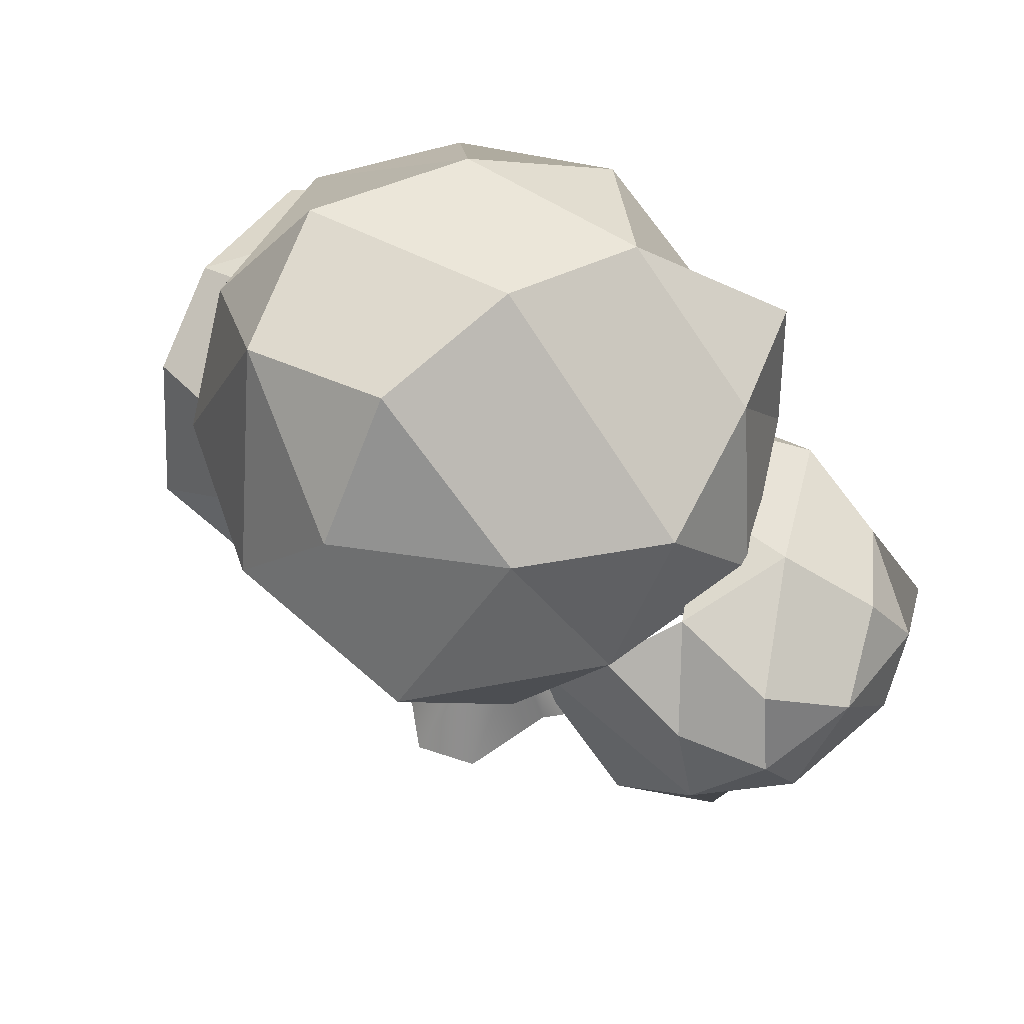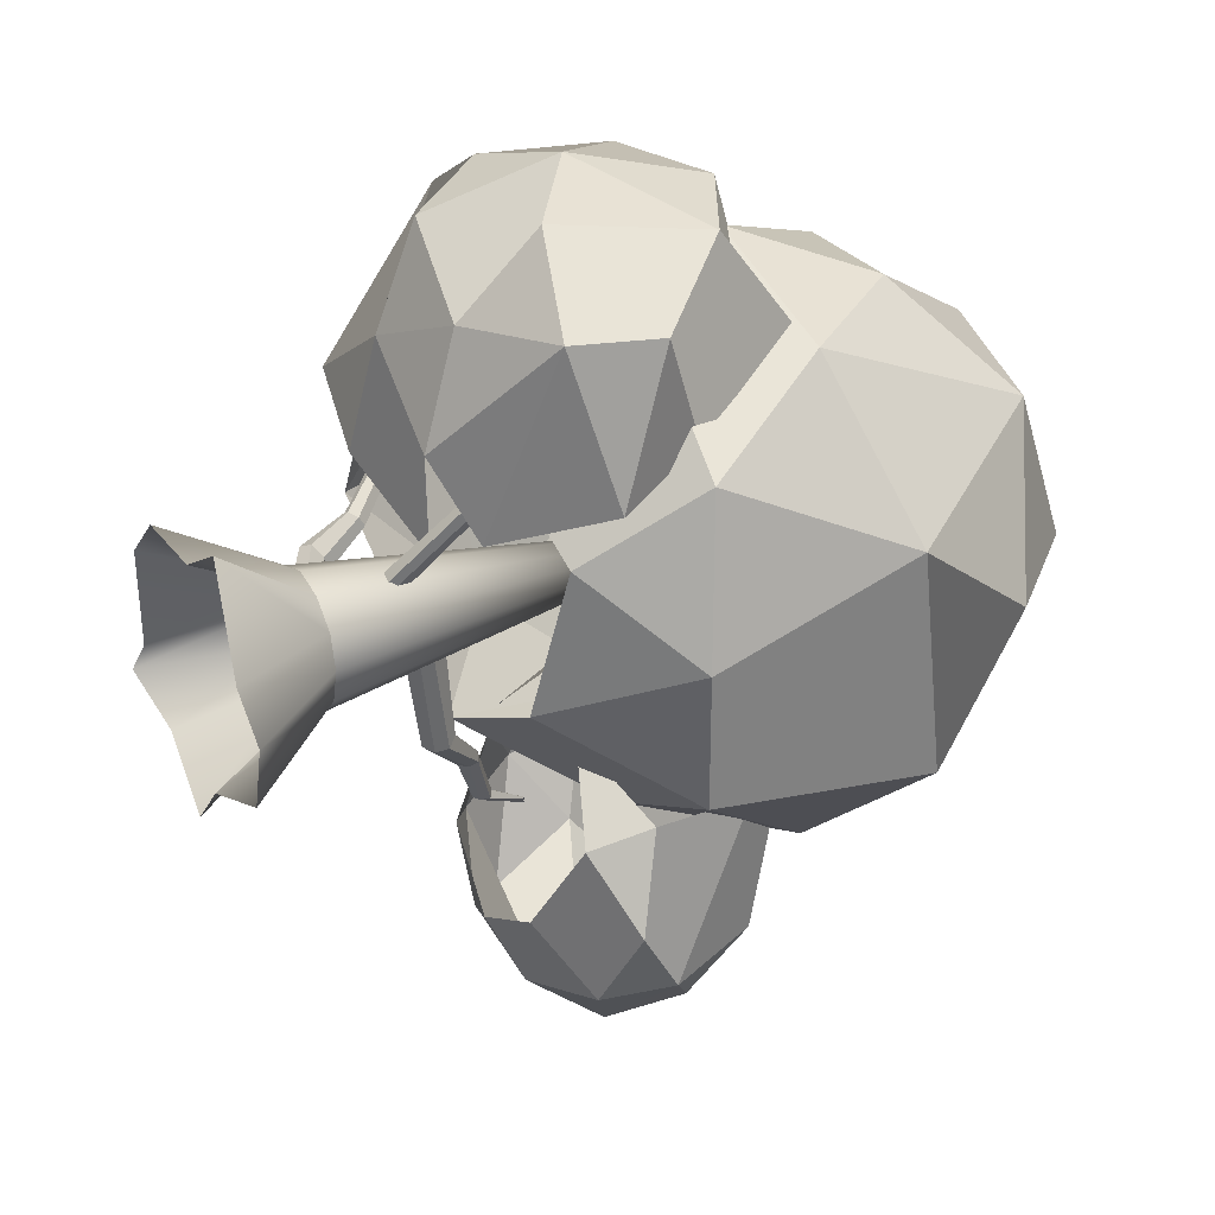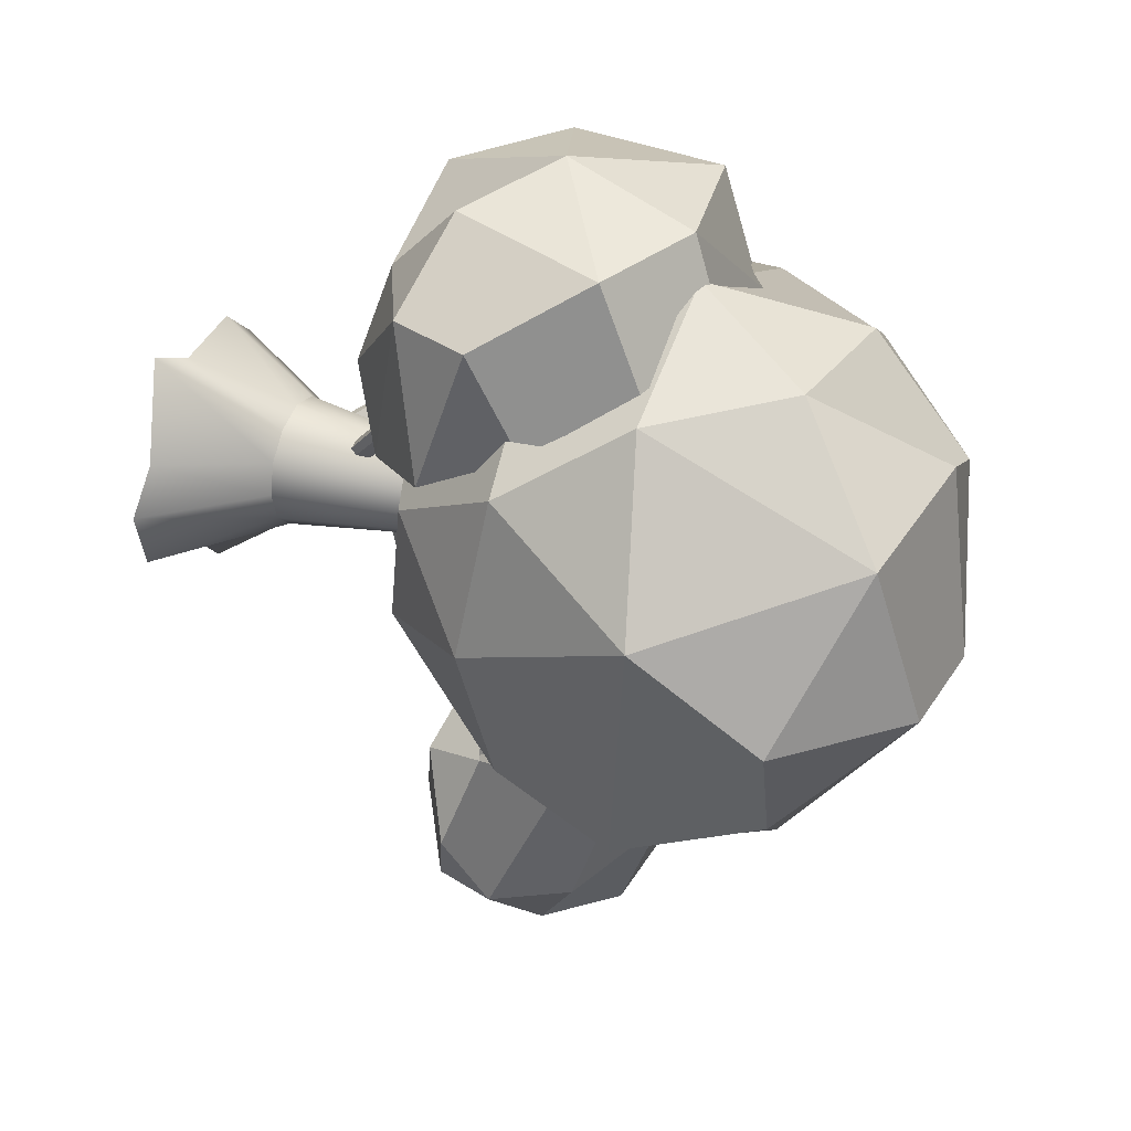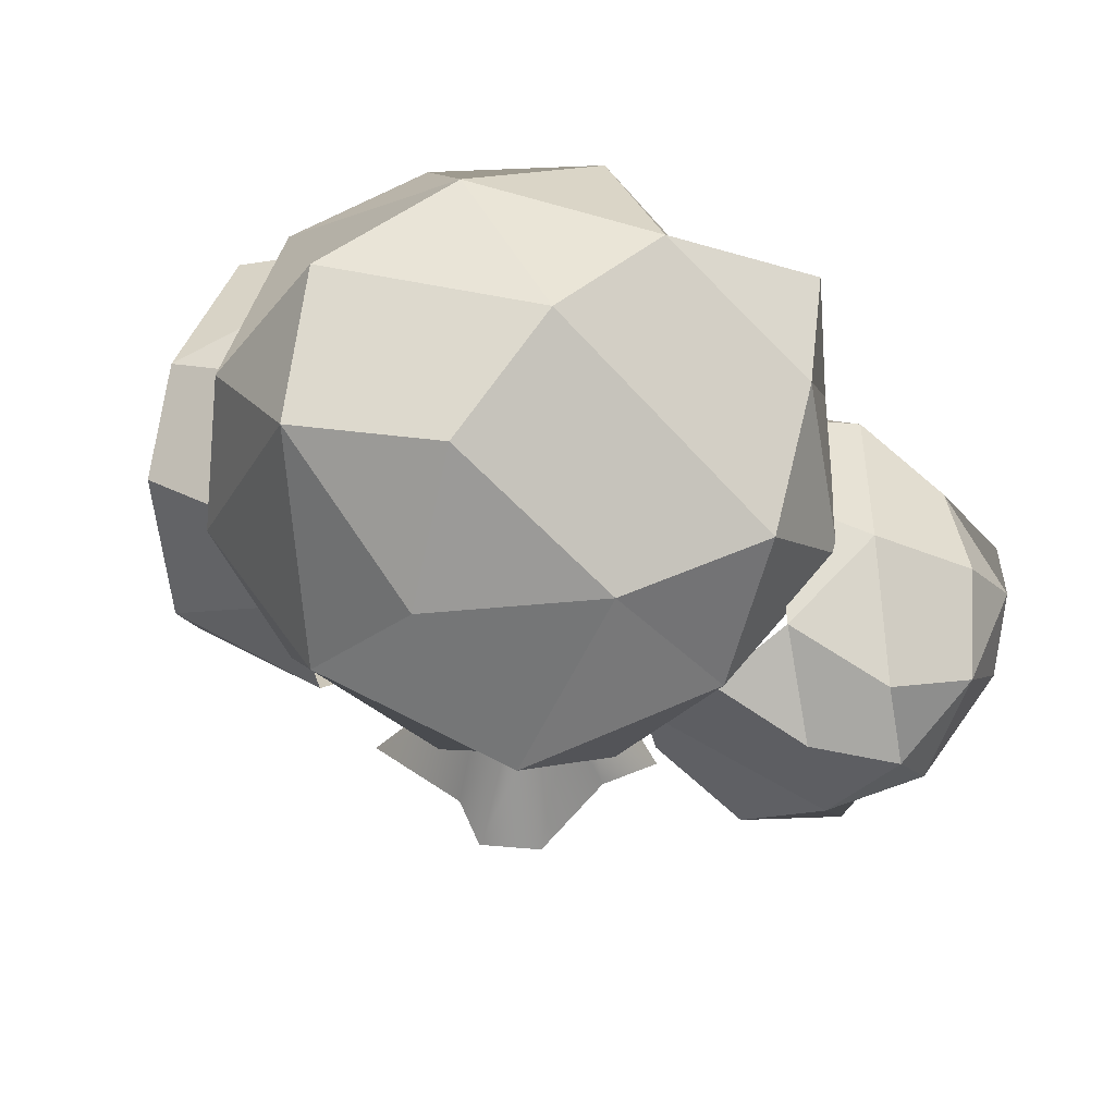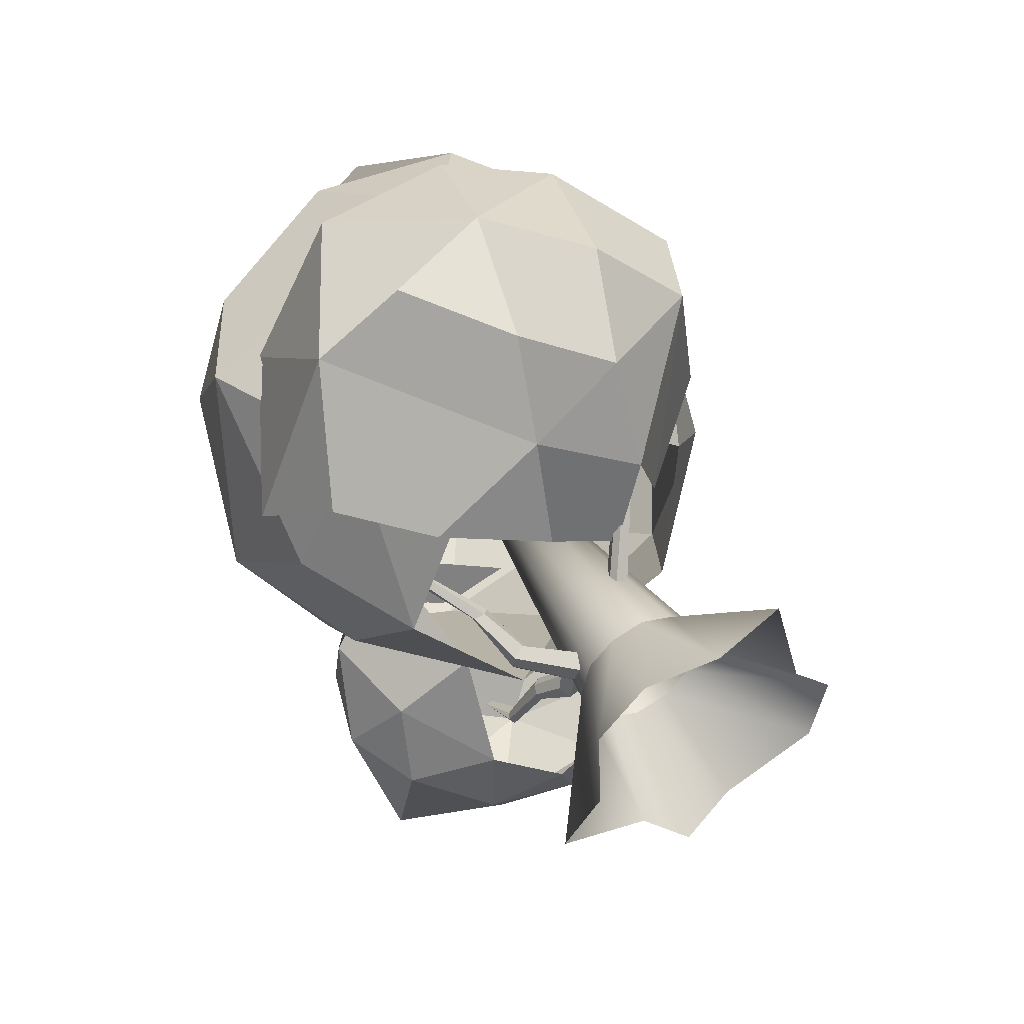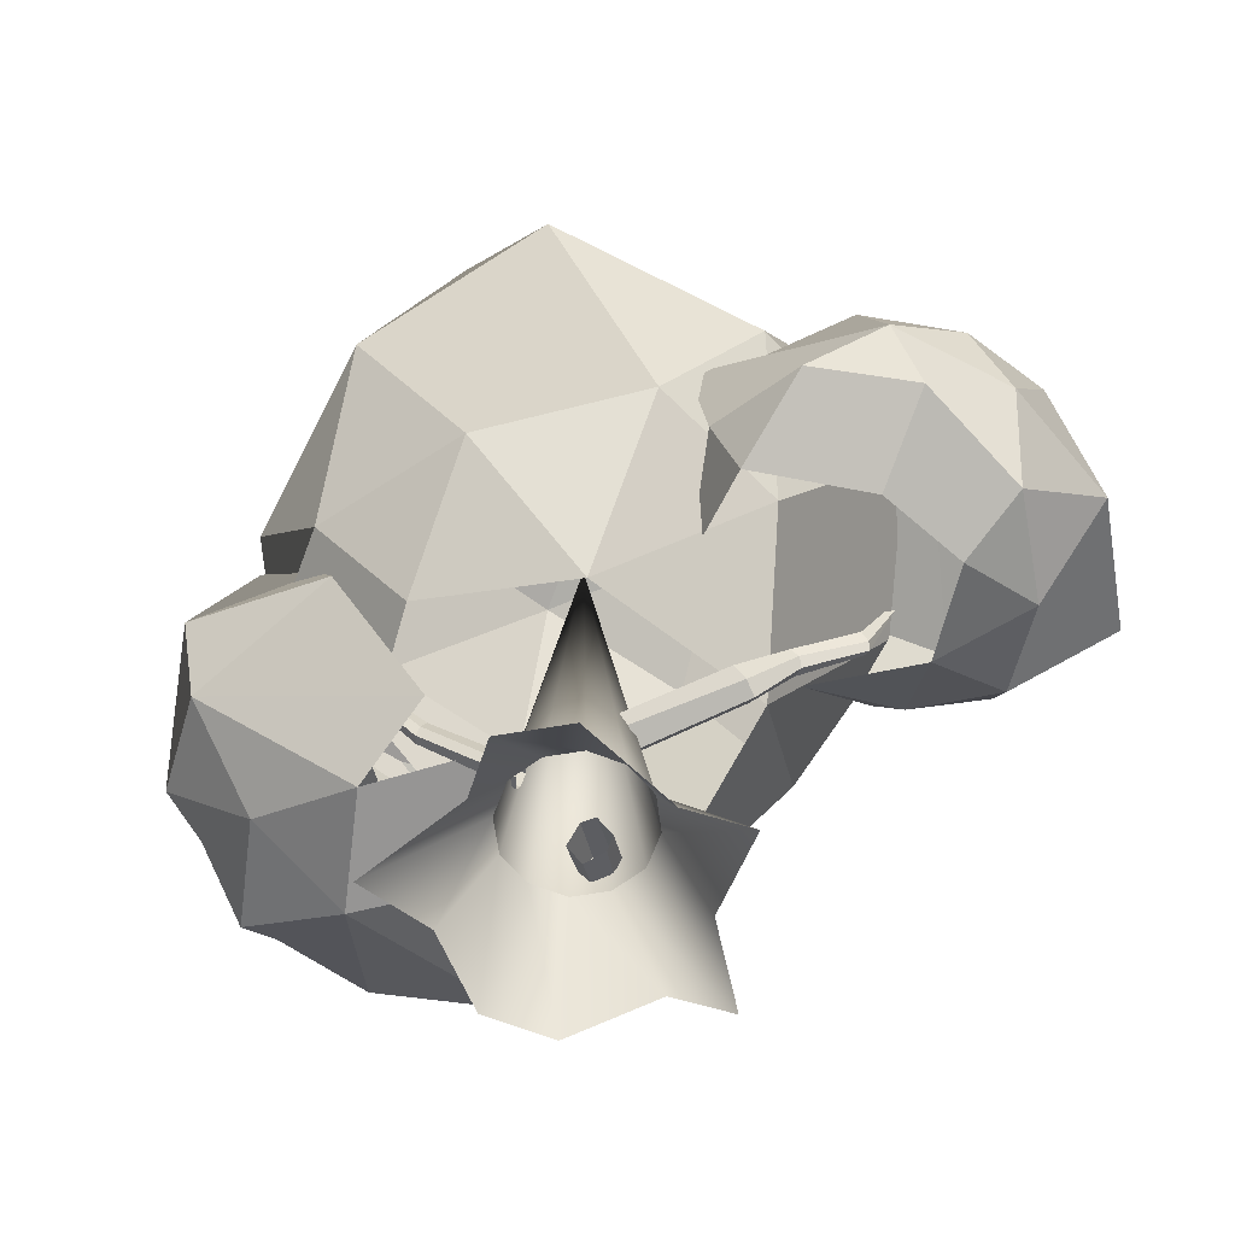
<metadata>
{"format":"obj","ext":"obj","renderer":"f3d","projection":"perspective","resolution":1024,"background":"white","views":[{"elev":61.4,"azim":122.7,"up":"+Y"},{"elev":28.4,"azim":60.2,"up":"+Z"},{"elev":37.2,"azim":111.6,"up":"+Z"},{"elev":59.3,"azim":108.9,"up":"+Y"},{"elev":43.9,"azim":-28.5,"up":"+Z"},{"elev":-63.0,"azim":113.8,"up":"+Y"}]}
</metadata>
<code>
o BigTree_PineTree
v -0.7406 -0.00483 -1.19
v -1.427 -0.004831 -0.3705
v 0.5643 -0.00483 -1.355
v -0.8479 -0.004831 1.469
v 1.076 -0.004831 1.932
v 2.032 -0.00483 0
v 1.484 -0.004831 0.4989
v -1.93 -0.00483 -0.9532
v 0.2426 -0.004831 1.449
v 0 -0.00483 -1.99
v -1.484 -0.004831 0.8565
v 1.82 -0.00483 -0.8565
v 0 1.435 0.8914
v 0.4412 1.435 0.7642
v 0 7.407 1e-06
v 0.772 1.435 -0.4457
v 0.8824 1.435 0
v 0.772 1.435 0.4457
v -0.4412 1.435 -0.7642
v -0.772 1.435 -0.4457
v -0.8824 1.435 1e-06
v 0 1.435 -0.8914
v 0.4412 1.435 -0.7642
v -0.772 1.435 0.4457
v -0.4412 1.435 0.7642
v -1.528 2.088 0.3556
v -1.419 2.237 -0.02232
v -0.4219 1.368 0.1279
v -0.3215 1.535 -0.2693
v -1.364 2.172 0.4352
v -1.255 2.32 0.05734
v -0.2456 1.54 0.2443
v -0.1452 1.706 -0.1529
v -1.53 2.153 0.1454
v -0.4106 1.423 -0.155
v -1.27 2.285 0.2717
v -0.1311 1.694 0.02956
v -1.728 2.92 0.4615
v -1.63 2.973 0.3728
v -1.522 2.882 0.5555
v -1.614 2.779 0.6114
v -1.743 2.803 0.5521
v -1.5 2.949 0.4321
v -2.225 3.461 0.8327
v -2.157 3.54 0.7307
v -2.077 3.49 0.9029
v -2.121 3.413 0.9556
v -2.215 3.395 0.9113
v -2.064 3.558 0.7749
v -2.215 4.244 0.9544
v -2.16 4.138 0.8808
v -2.186 4.249 0.9682
v -2.165 4.122 0.9763
v -2.195 4.117 0.9623
v -2.131 4.144 0.8947
v 0.8028 3.356 1.465
v 0.8151 3.143 1.59
v 0.3143 2.585 0.4794
v 0.3115 2.334 0.5881
v 0.6968 3.377 1.512
v 0.7091 3.164 1.637
v 0.1631 2.616 0.5465
v 0.1602 2.365 0.6551
v 0.8445 3.247 1.522
v 0.3568 2.419 0.5278
v 0.6765 3.282 1.597
v 0.117 2.467 0.6342
v 1.258 3.924 2.062
v 1.249 3.87 2.132
v 1.129 3.95 2.119
v 1.124 3.974 2.03
v 1.205 3.958 1.994
v 1.168 3.887 2.168
v 1.446 4.433 2.312
v 1.447 4.384 2.381
v 1.36 4.45 2.35
v 1.358 4.47 2.294
v 1.413 4.458 2.269
v 1.393 4.396 2.405
v 1.621 4.887 2.718
v 1.569 4.764 2.658
v 1.59 4.894 2.731
v 1.531 4.849 2.619
v 1.562 4.843 2.605
v 1.538 4.771 2.672
v -0.1462 2.961 -2.002
v 0.207 3.166 -1.904
v -0.115 2.754 -0.6796
v 0.2586 2.974 -0.5924
v -0.2532 3.096 -1.901
v 0.09995 3.301 -1.802
v -0.2604 2.972 -0.6079
v 0.1132 3.193 -0.5208
v 0.0612 3.034 -1.997
v 0.1616 2.828 -0.646
v -0.1085 3.248 -1.836
v -0.06891 3.174 -0.5324
v -0.2156 3.636 -2.533
v -0.1453 3.73 -2.452
v -0.3441 3.676 -2.347
v -0.3831 3.542 -2.398
v -0.3021 3.517 -2.515
v -0.2264 3.755 -2.335
v -0.4943 3.909 -3.258
v -0.4057 4.015 -3.213
v -0.5893 3.989 -3.147
v -0.6334 3.897 -3.165
v -0.5735 3.847 -3.235
v -0.4656 4.065 -3.143
v -0.6158 4.621 -3.583
v -0.553 4.551 -3.479
v -0.6345 4.637 -3.561
v -0.6461 4.528 -3.493
v -0.6272 4.512 -3.515
v -0.5718 4.567 -3.457
v 0.5176 3.989 -5.444
v 2.578 4.527 -3.76
v -2.006 4.455 -4.379
v 1.758 5.633 -5.464
v 2.006 6.672 -3.088
v -2.326 6.386 -3.741
v -0.9946 5.593 -6.104
v -0.3425 7.12 -4.398
v 1.907 4.097 -2.743
v 0.1251 3.623 -4.578
v -0.8751 3.987 -5.118
v -0.9515 3.788 -3.805
v 0.9481 4.503 -1.746
v 2.16 4.929 -2.508
v -1.016 4.481 -2.27
v -1.961 4.824 -3.202
v -0.3111 4.712 -6.23
v 2.4 5.121 -4.747
v 1.337 4.679 -5.756
v 2.344 6.162 -2.363
v -1.337 6.447 -1.711
v -2.547 5.395 -4.117
v -2.4 6.006 -2.721
v 0.5898 6.05 -5.996
v 2.212 6.256 -4.371
v -1.672 6.972 -2.733
v -1.908 5.985 -4.992
v -0.6154 6.549 -5.623
v 1.179 7.127 -3.753
v -0.3042 7.4 -3.127
v 1.333 6.637 -5.102
v 1.983 4.222 -4.911
v 1.185 3.716 -4.06
v -2.03 4.896 -5.809
v 0.4648 2.861 0.9258
v -2.234 2.82 2.286
v -3.786 4.926 1.581
v 0.5543 3.218 3.746
v -1.777 4.704 4.776
v -1.575 7.394 3.088
v 1.743 6.912 3.453
v 2.445 4.306 1.911
v 1.275 6.211 4.545
v -3.244 3.797 2.37
v 1.208 3.173 1.289
v -0.7917 2.868 3.21
v 0.6879 2.731 2.316
v -2.907 4.701 4.1
v -2.913 6.787 2.599
v 1.92 3.857 3.864
v -0.7738 3.419 4.572
v -0.02629 7.326 3.36
v 2.049 5.523 2.374
v 2.332 4.94 3.886
v -0.4211 5.136 5.135
v -0.02228 6.94 4.678
v -1.911 6.669 4.562
v 0.7953 4.201 4.827
v -0.778 2.466 1.829
v 2.653 5.358 2.125
v -1.013 4.959 3.862
v -3.279 4.959 0.4238
v 2.653 5.358 -2.125
v 1.013 8.688 3.438
v -2.653 8.688 2.125
v -2.673 8.688 -2.914
v 1.013 8.688 -3.438
v 3.544 9.171 0
v 0.1941 10.75 -0.4851
v -1.623 3.198 2.445
v 2.022 3.857 1.166
v 3.118 5.066 0
v 1.644 3.51 -0.8253
v -2.482 3.138 0.4238
v -2.523 4.666 2.445
v -0.5955 3.555 -1.992
v -2.523 5.066 -1.597
v 0.9636 5.066 -2.846
v 3.752 7.505 1.249
v 2e-06 7.023 4.042
v 2.155 7.023 3.27
v -3.486 7.023 2.299
v -2.155 7.023 -3.27
v -3.486 7.023 -1.249
v 2.155 7.023 -3.27
v 2e-06 7.023 -4.042
v 2.175 9.996 2.021
v -0.9636 8.981 3.27
v -0.9636 8.981 -3.27
v 2.523 8.981 -2.021
v 2.193 10.67 -0
v -1.559 10.19 1.249
v -1.559 10.19 -1.249
v -2.987 9.301 -0.05759
v 0.2846 10.39 2.379
v 0.9512 5.358 3.789
v 0.6677 3.588 2.31
v 4.201 7.505 -1.433
f 26 34 35 28
f 32 37 36 30
f 34 26 42 38
f 28 32 30 26
f 33 29 27 31
f 36 31 43 40
f 35 34 27 29
f 36 37 33 31
f 42 41 47 48
f 38 42 48 44
f 27 34 38 39
f 26 30 41 42
f 31 27 39 43
f 30 36 40 41
f 49 45 51 55
f 46 49 55 52
f 39 38 44 45
f 40 43 49 46
f 43 39 45 49
f 41 40 46 47
f 47 46 52 53
f 44 48 54 50
f 48 47 53 54
f 45 44 50 51
f 56 64 65 58
f 62 67 66 60
f 64 56 72 68
f 58 62 60 56
f 63 59 57 61
f 66 61 73 70
f 65 64 57 59
f 66 67 63 61
f 72 71 77 78
f 68 72 78 74
f 57 64 68 69
f 56 60 71 72
f 61 57 69 73
f 60 66 70 71
f 79 75 81 85
f 76 79 85 82
f 69 68 74 75
f 70 73 79 76
f 73 69 75 79
f 71 70 76 77
f 83 82 80 84
f 80 82 85 81
f 77 76 82 83
f 74 78 84 80
f 78 77 83 84
f 75 74 80 81
f 86 94 95 88
f 92 97 96 90
f 94 86 102 98
f 88 92 90 86
f 93 89 87 91
f 96 91 103 100
f 95 94 87 89
f 96 97 93 91
f 102 101 107 108
f 98 102 108 104
f 87 94 98 99
f 86 90 101 102
f 91 87 99 103
f 90 96 100 101
f 109 105 111 115
f 106 109 115 112
f 99 98 104 105
f 100 103 109 106
f 103 99 105 109
f 101 100 106 107
f 107 106 112 113
f 104 108 114 110
f 108 107 113 114
f 105 104 110 111
f 116 125 126
f 116 126 132
f 118 131 137
f 116 132 134
f 120 140 144
f 122 142 143
f 141 145 123 121
f 143 142 121 123
f 145 144 123
f 119 146 144 140
f 143 123 146 139
f 139 122 143
f 137 121 142
f 138 141 121
f 133 119 140
f 134 139 119
f 134 132 139
f 132 122 139
f 137 138 121
f 137 131 138
f 120 135 133 140
f 117 133 135 129
f 133 134 119
f 118 149 132 126
f 142 149 137
f 127 131 118
f 127 130 131
f 130 136 138 131
f 128 124 129
f 124 117 129
f 126 127 118
f 126 125 127
f 125 116 147 148
f 133 147 116 134
f 146 123 144
f 146 119 139
f 148 147 117 124
f 147 133 117
f 149 142 122 132
f 149 118 137
f 152 159 163
f 152 163 164
f 154 166 170
f 157 168 169
f 167 171 158 156
f 169 168 156 158
f 167 155 171
f 171 170 158
f 153 173 170 166
f 169 158 173 165
f 165 157 169
f 164 172 171 155
f 154 170 172 163
f 161 153 166
f 162 165 153
f 162 160 165
f 160 157 165
f 154 163 161 166
f 151 161 163 159
f 161 162 153
f 161 174 150 162
f 163 172 164
f 171 172 170
f 173 158 170
f 173 153 165
f 174 161 151
f 175 186 187
f 175 187 194
f 177 190 197
f 178 193 200
f 175 194 196
f 177 197 199
f 180 203 207
f 183 205 206
f 204 208 184 182
f 206 205 182 184
f 204 181 208
f 208 207 184
f 179 210 207 203
f 206 184 210 202
f 202 183 206
f 200 182 205
f 201 204 182
f 201 198 204
f 198 181 204
f 199 209 208 181
f 180 207 209 197
f 195 179 203
f 196 202 179
f 196 194 202
f 194 183 202
f 200 201 182
f 200 193 201
f 198 199 181
f 198 192 199
f 192 177 199
f 180 197 195 203
f 176 195 197 190
f 195 196 179
f 178 213 194 187
f 205 213 200
f 188 193 178
f 188 191 193
f 191 198 201 193
f 191 189 192
f 189 177 192
f 189 190 177
f 189 185 190
f 185 176 190
f 187 188 178
f 187 186 188
f 186 175 211 212
f 195 211 175 196
f 191 192 198
f 197 209 199
f 208 209 207
f 210 184 207
f 210 179 202
f 212 211 176 185
f 211 195 176
f 213 205 183 194
f 213 178 200
f 15 20 21
f 15 23 22
f 15 13 14
f 15 18 17
f 21 24 15
f 17 16 15
f 18 15 14
f 20 15 19
f 13 15 25
f 22 19 15
f 15 16 23
f 15 24 25
f 3 10 22 23
f 5 7 18 14
f 6 12 16 17
f 4 9 13 25
f 8 2 21 20
f 1 8 20 19
f 2 11 24 21
f 7 6 17 18
f 11 4 25 24
f 10 1 19 22
f 9 5 14 13
f 12 3 23 16

</code>
